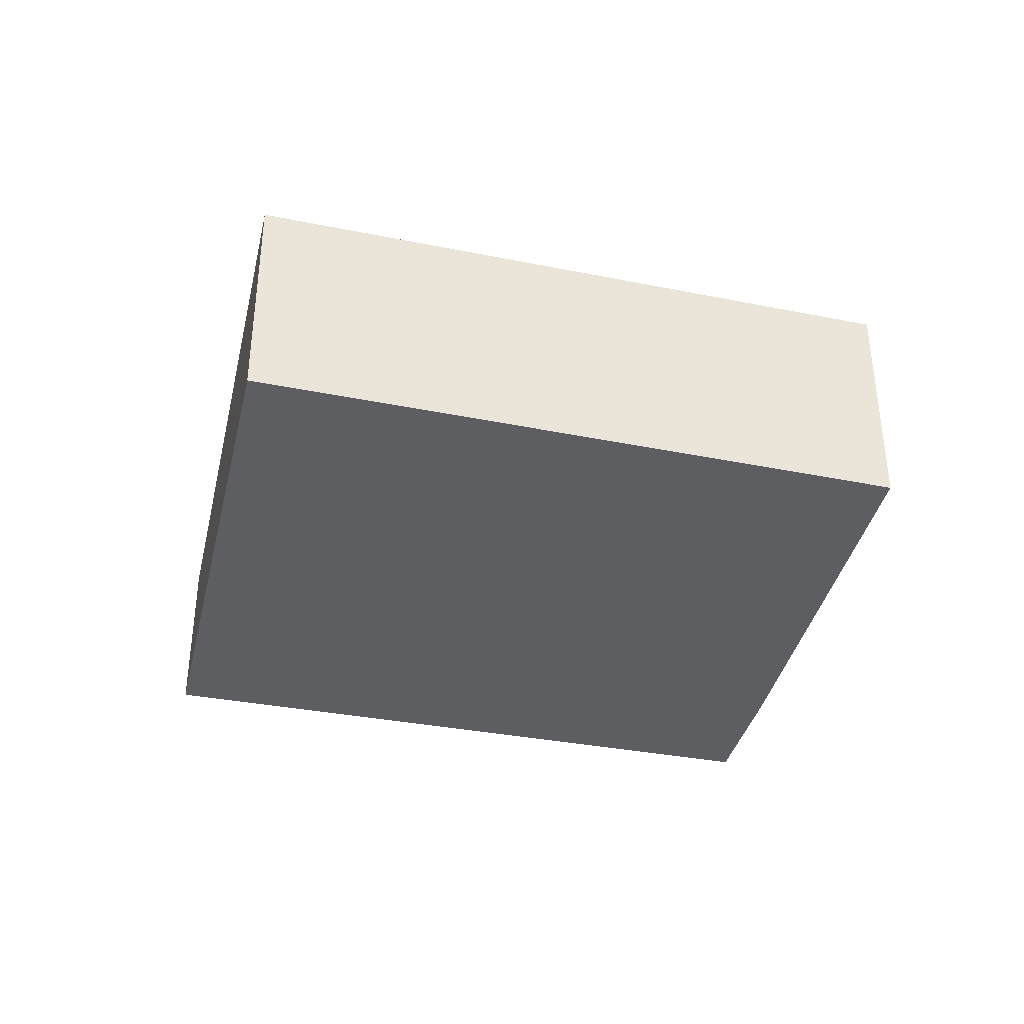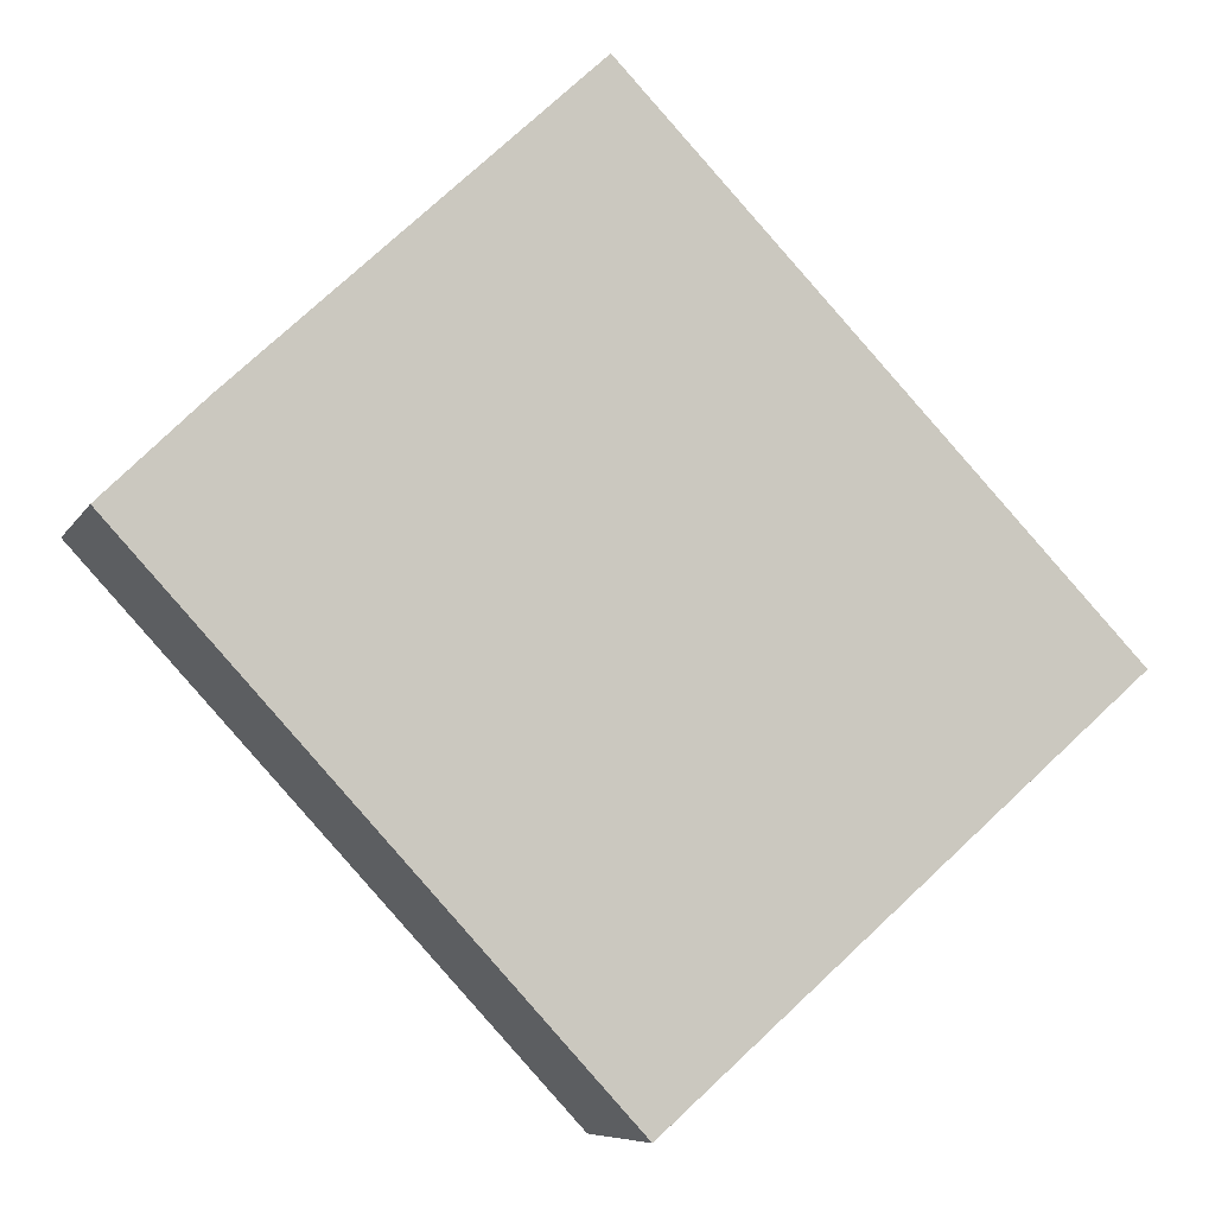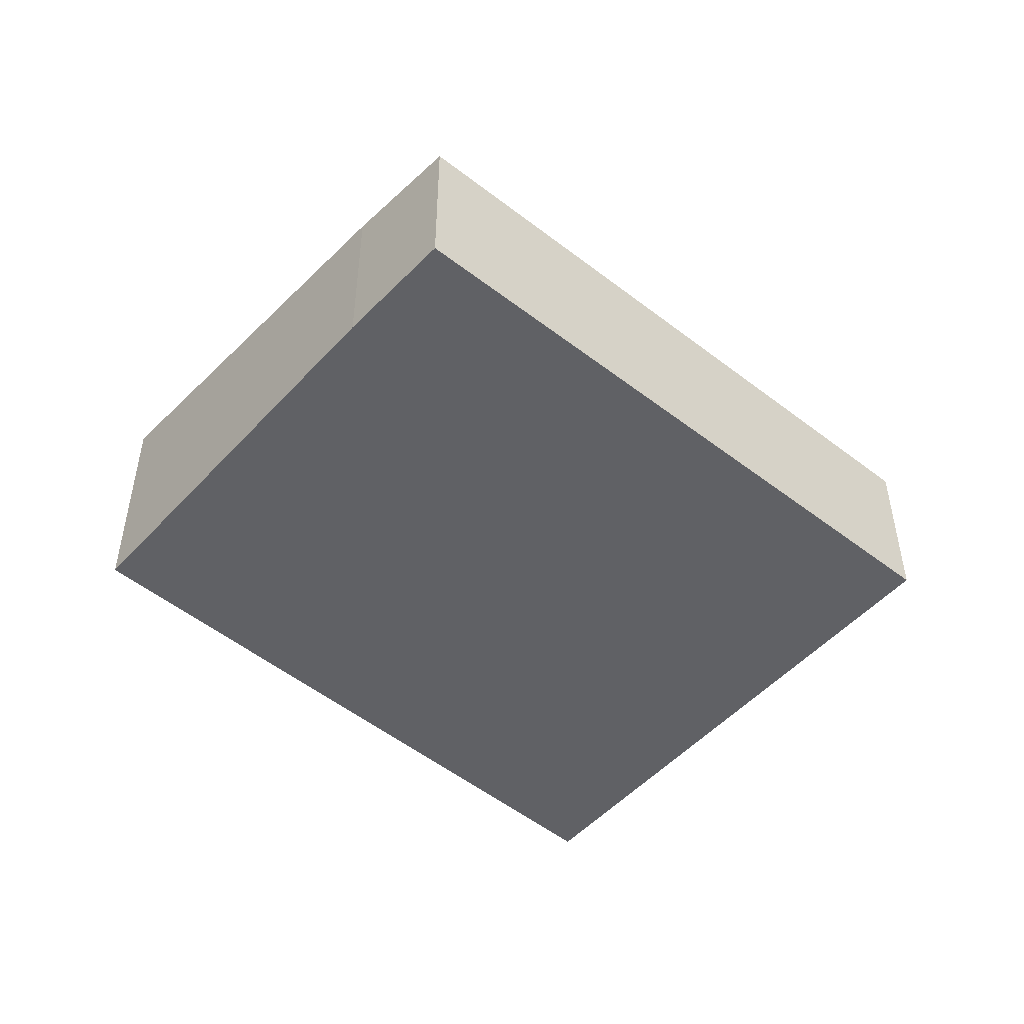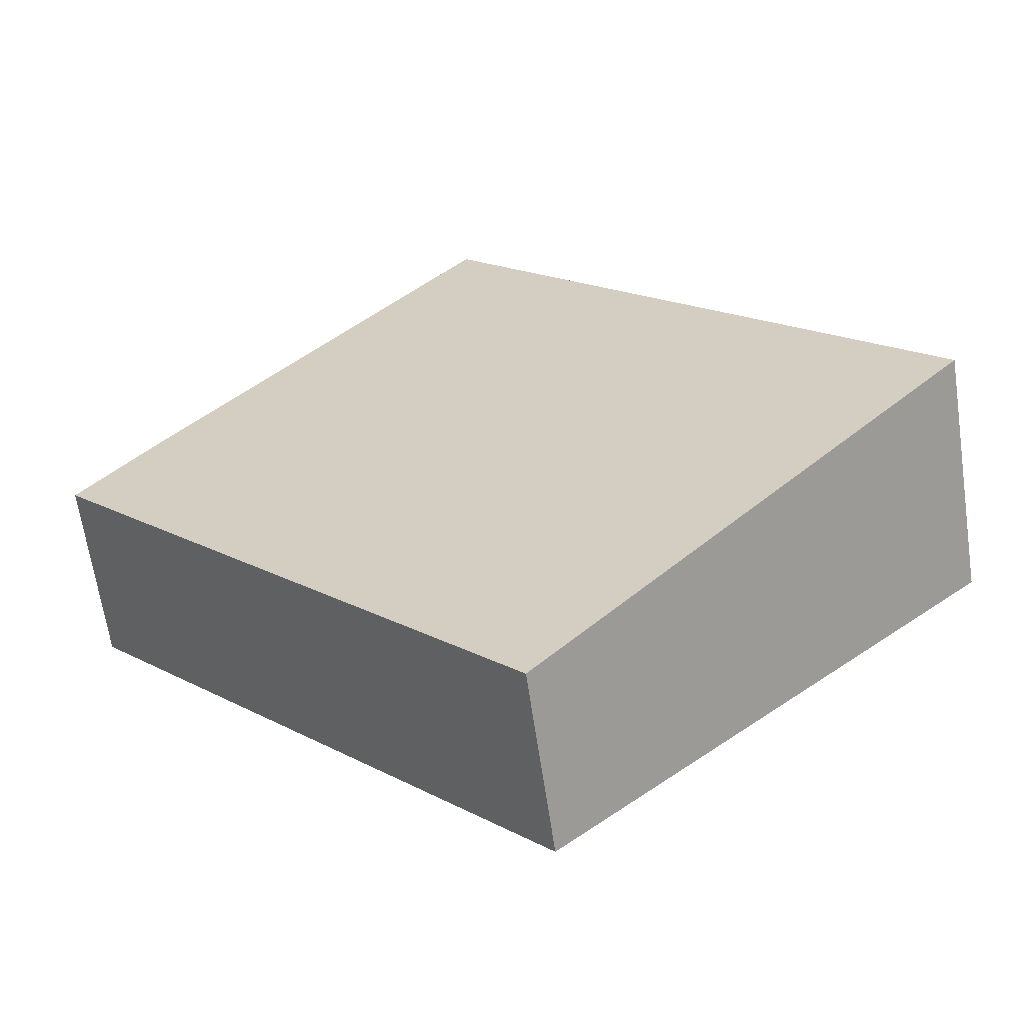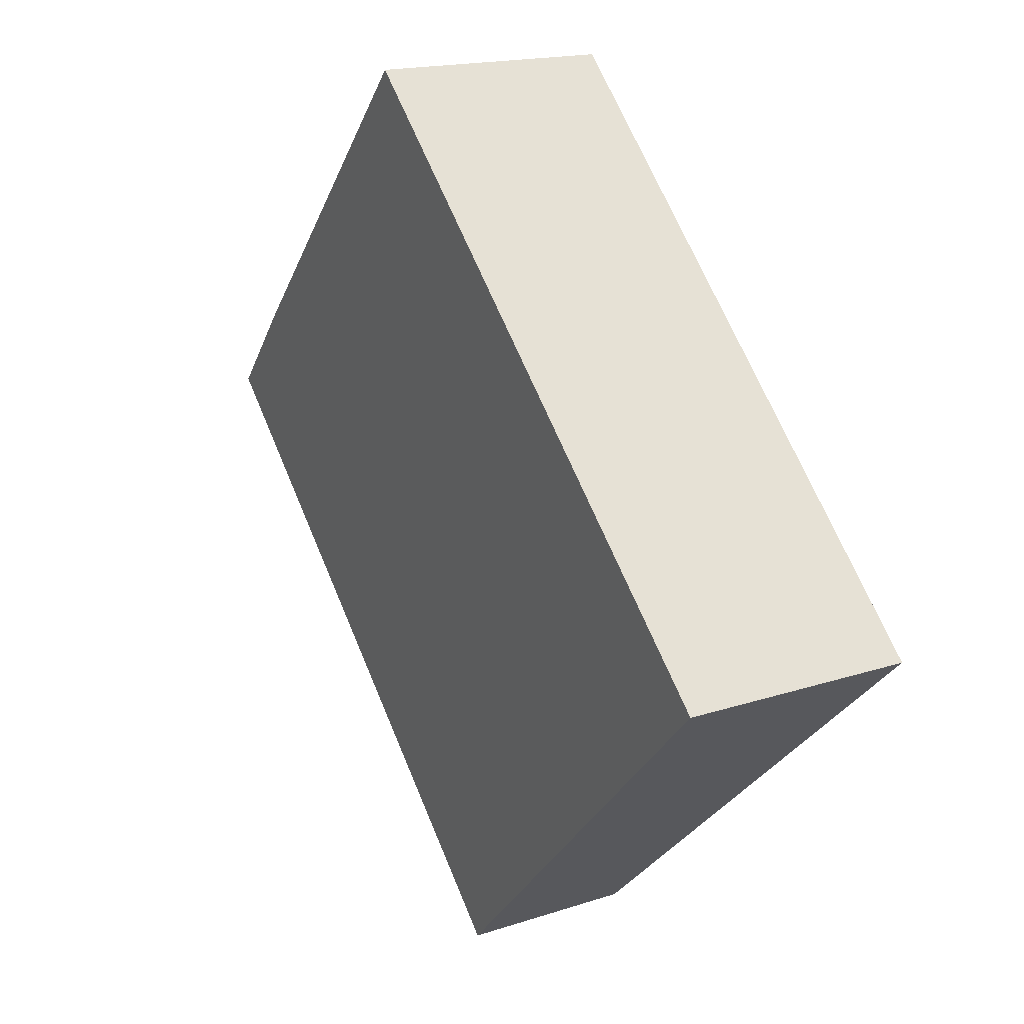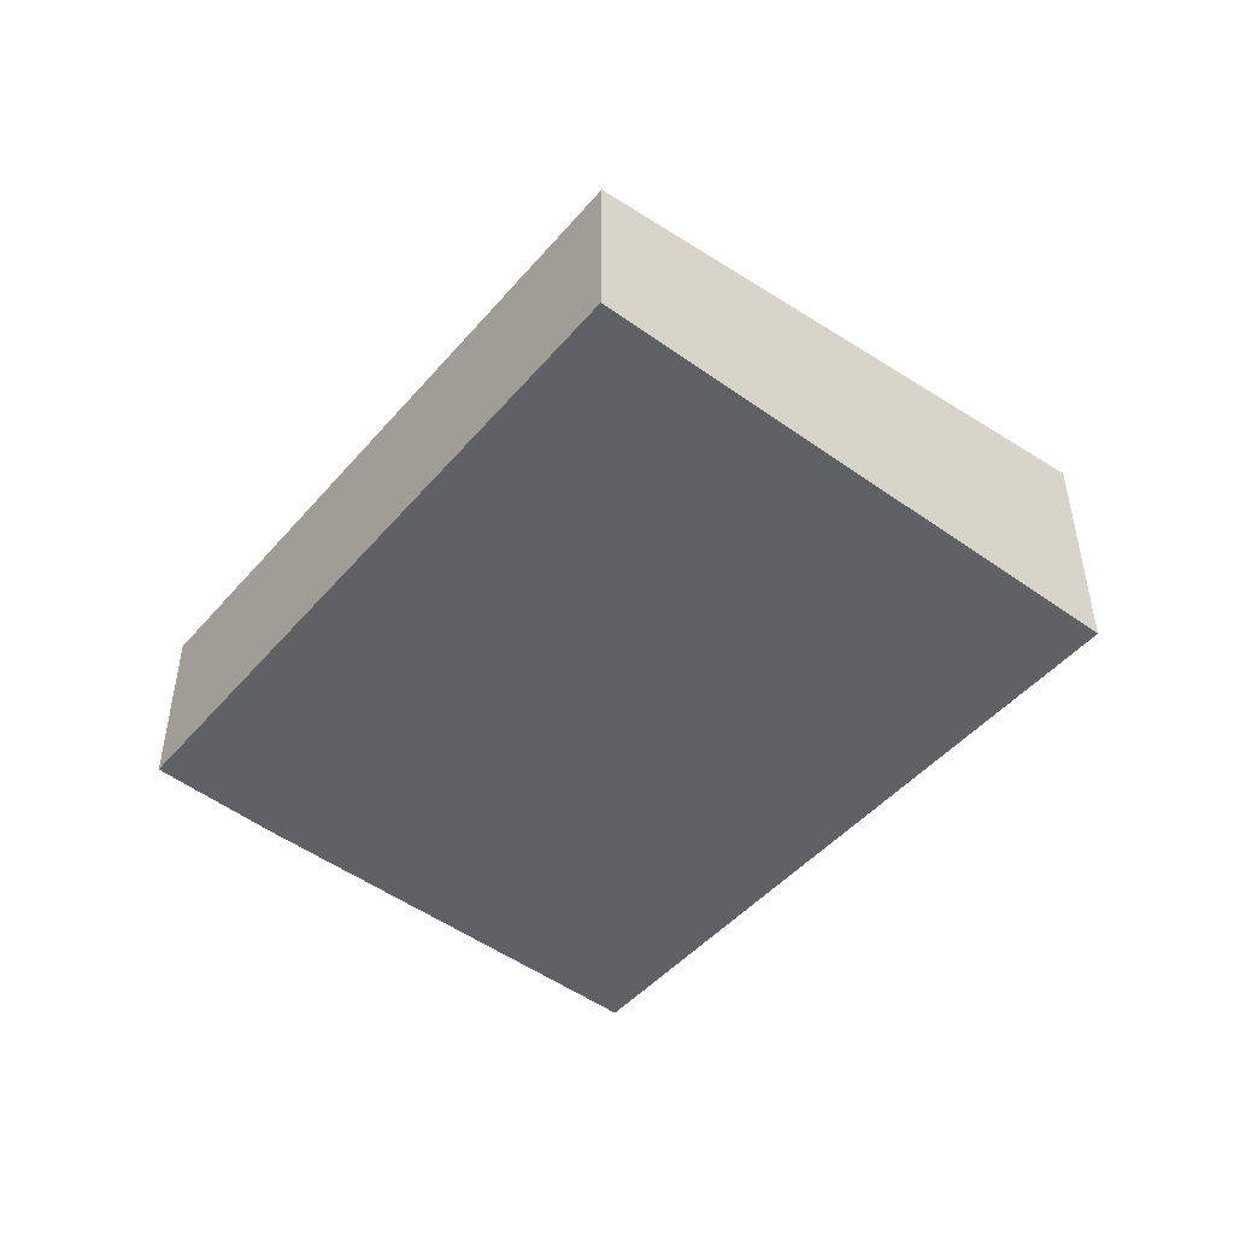
<metadata>
{"format":"obj","ext":"obj","renderer":"f3d","projection":"perspective","resolution":1024,"background":"white","views":[{"elev":-38.7,"azim":-60.1,"up":"+Y"},{"elev":-7.6,"azim":162.2,"up":"+Z"},{"elev":-50.1,"azim":92.6,"up":"+Y"},{"elev":-65.0,"azim":-171.6,"up":"+Z"},{"elev":16.7,"azim":-124.1,"up":"+Z"},{"elev":-49.2,"azim":-175.7,"up":"+Y"}]}
</metadata>
<code>
v  8.417 2.027 2.082
v  0.337 2.528 0.347
v  5.068 2.528 5.218
v  9.385 1.879 1.124
v  4.804 1.862 -3.811
v  0 2.528 1.548e-16
v  4.481 1.861 -4.159
v  9.385 -6.883e-17 1.124
v  4.804 2.334e-16 -3.811
v  4.481 2.547e-16 -4.159
v  0 0 0
v  5.068 -3.195e-16 5.218
v  0.337 -2.125e-17 0.347
v  8.417 -1.275e-16 2.082
g defaultobject
f 1 2 3
f 2 1 4
f 2 4 5
f 2 5 6
f 6 5 7
f 8 5 4
f 5 8 9
f 5 9 7
f 7 9 10
f 7 11 6
f 11 7 10
f 11 2 6
f 2 11 3
f 3 11 12
f 12 11 13
f 14 4 1
f 4 14 8
f 12 1 3
f 1 12 14
f 9 11 10
f 11 9 8
f 11 8 13
f 13 8 12
f 12 8 14

</code>
